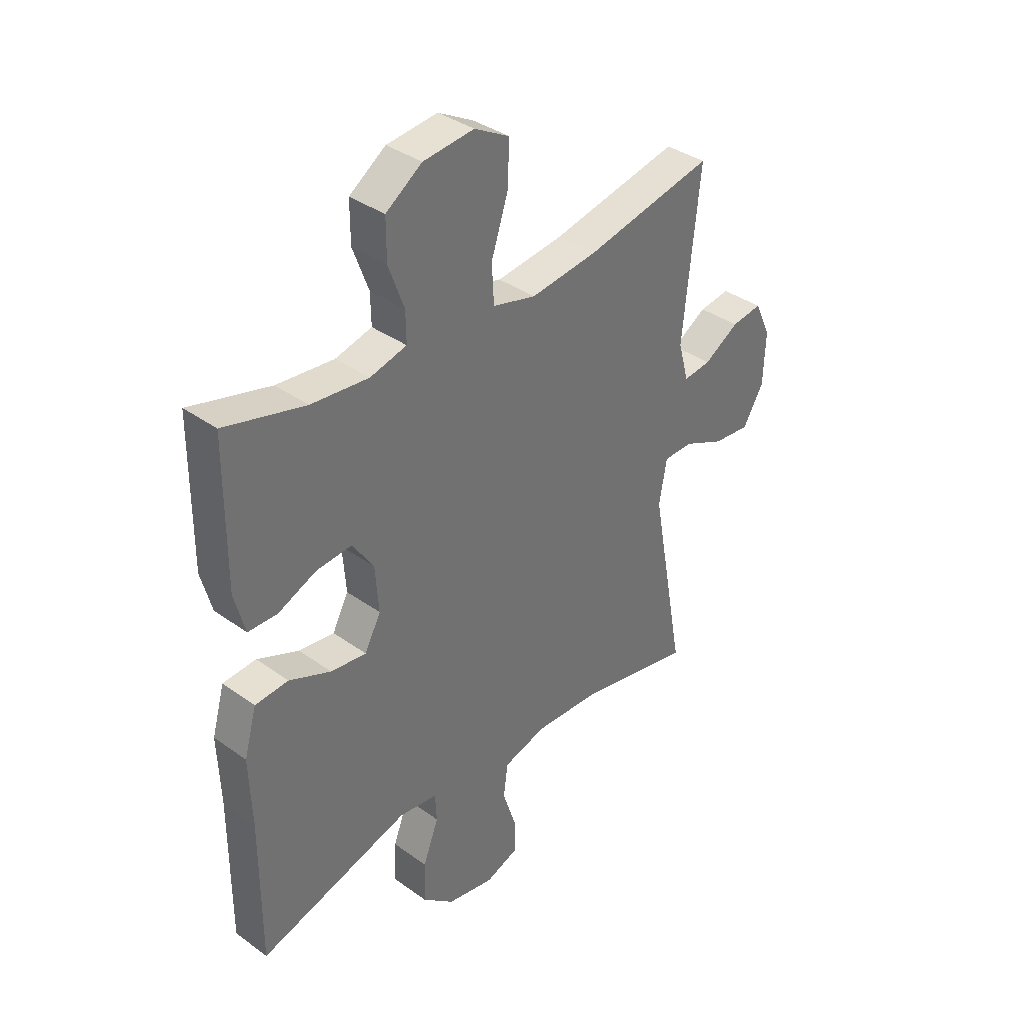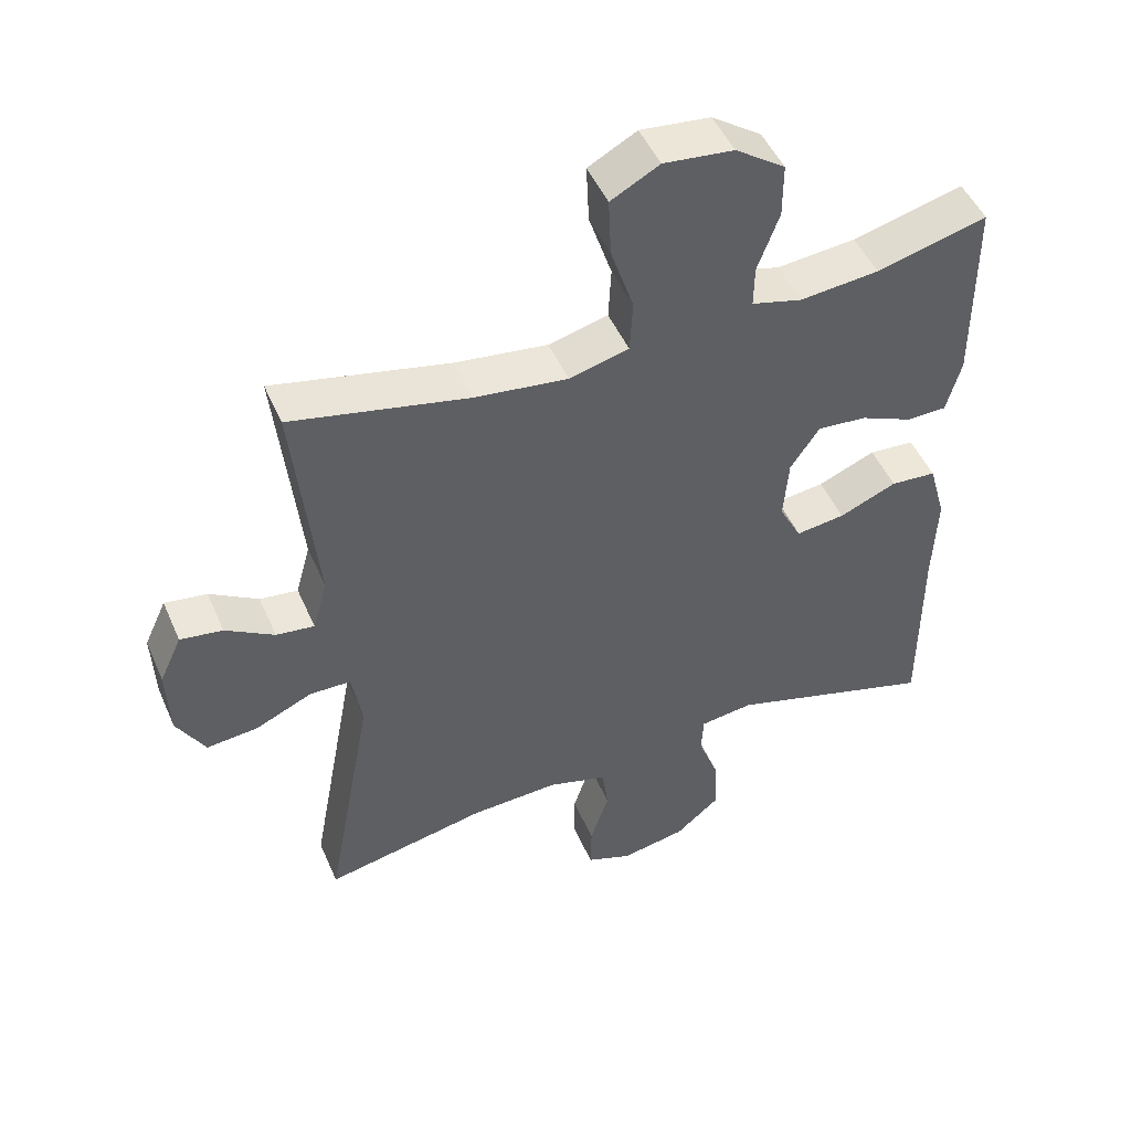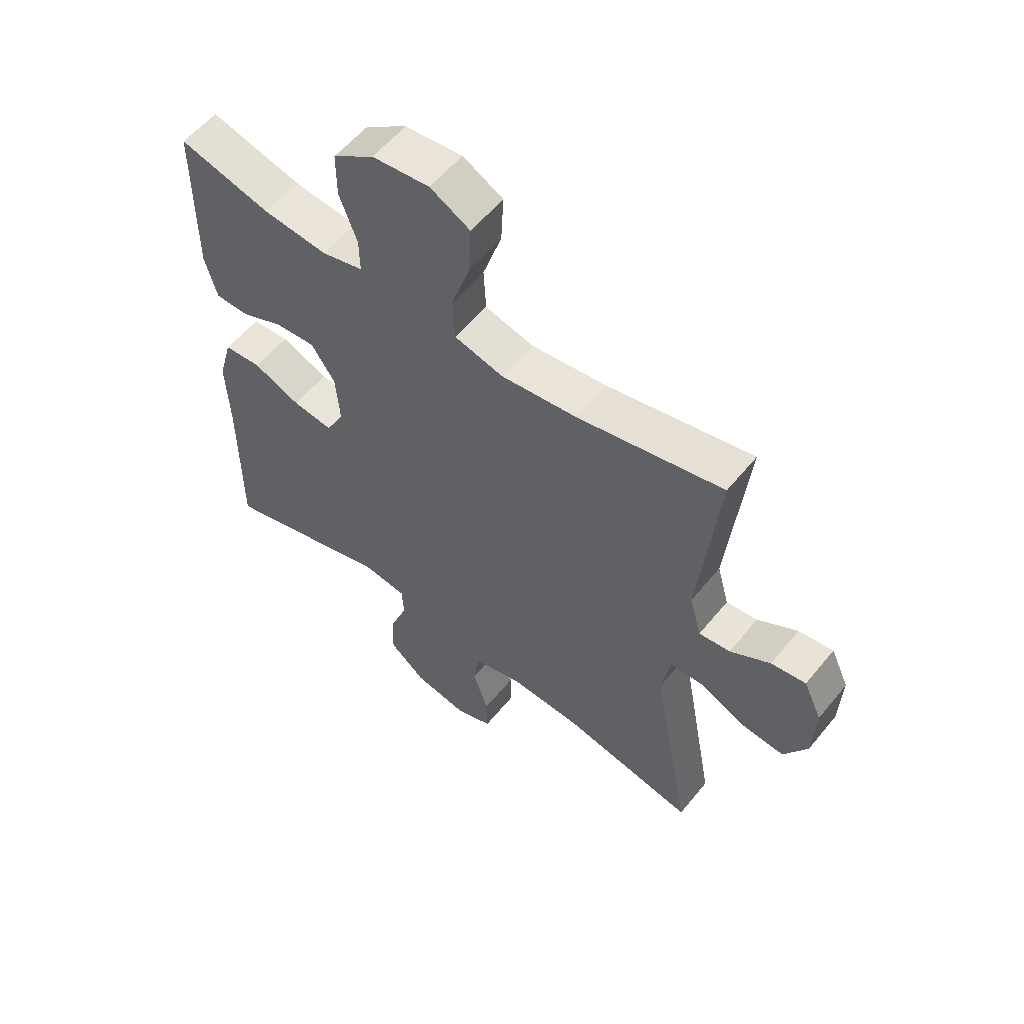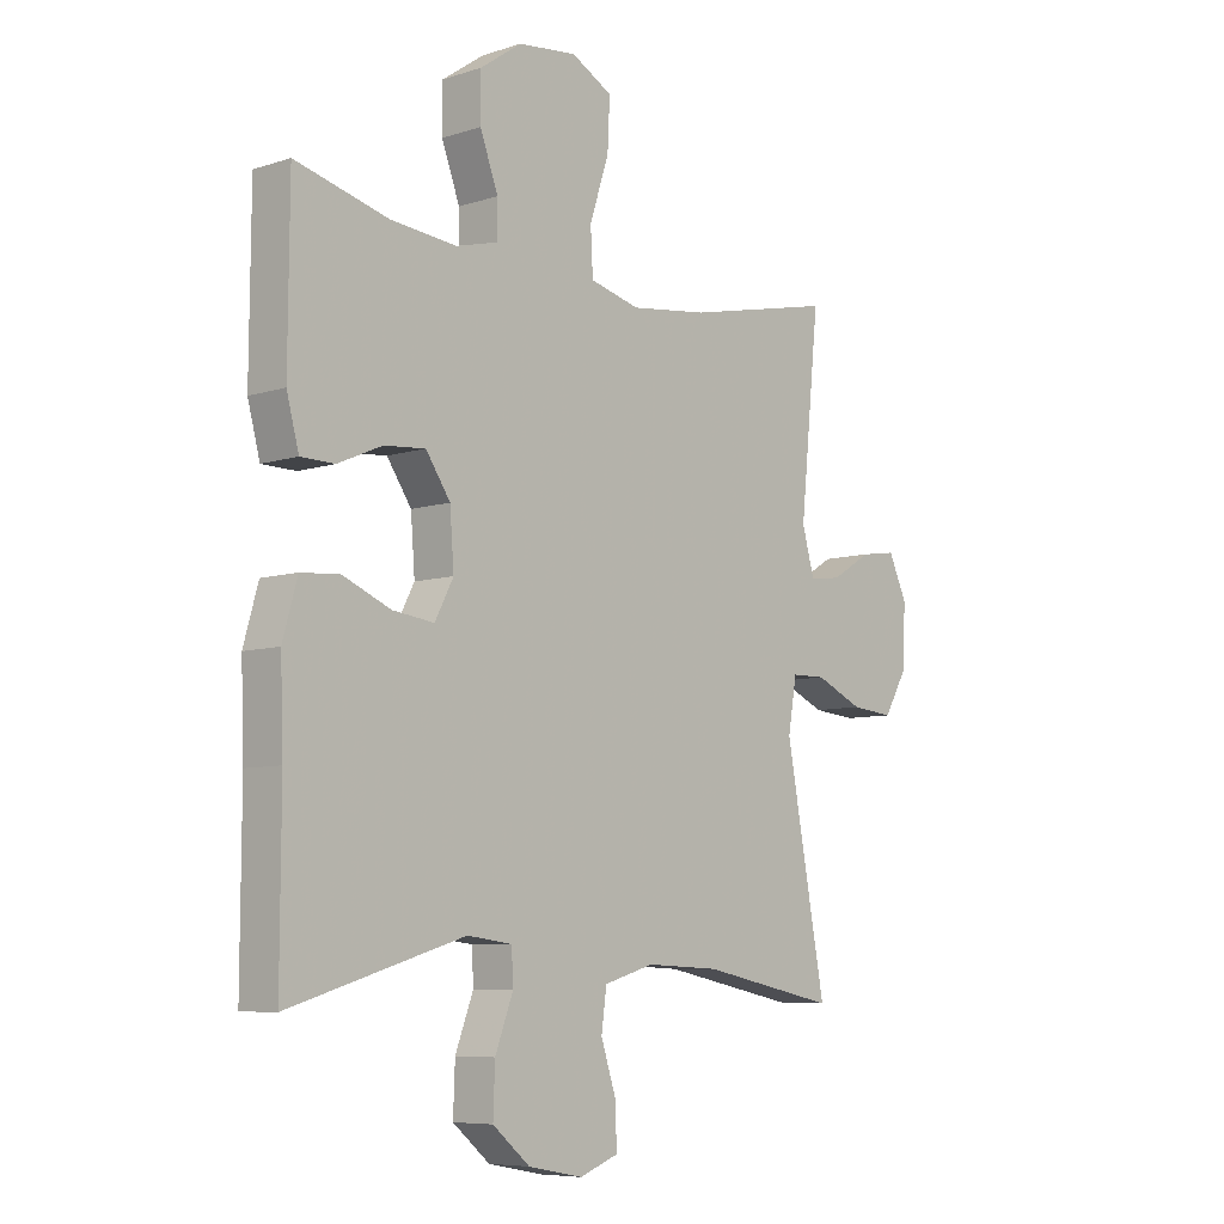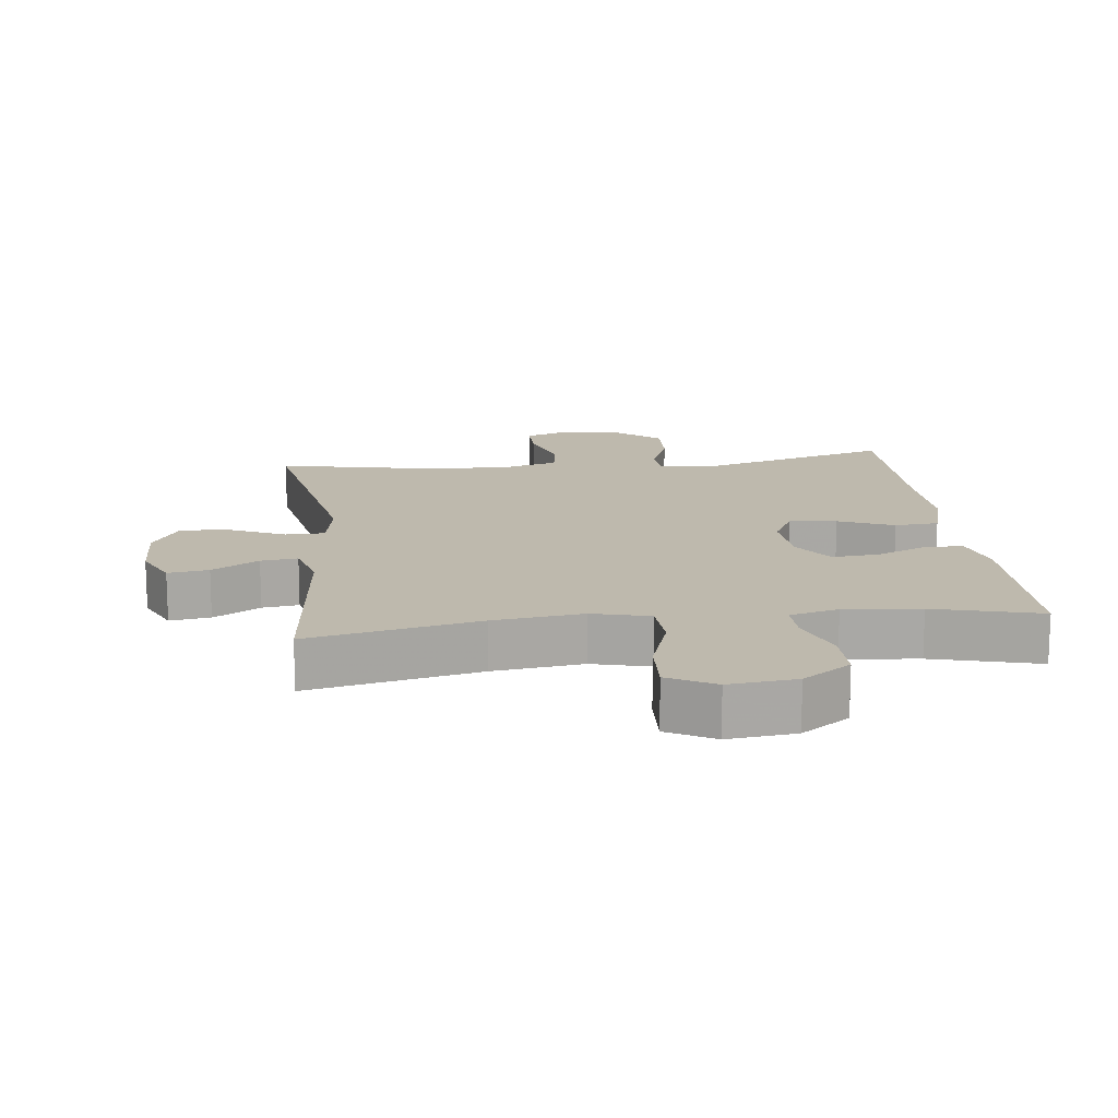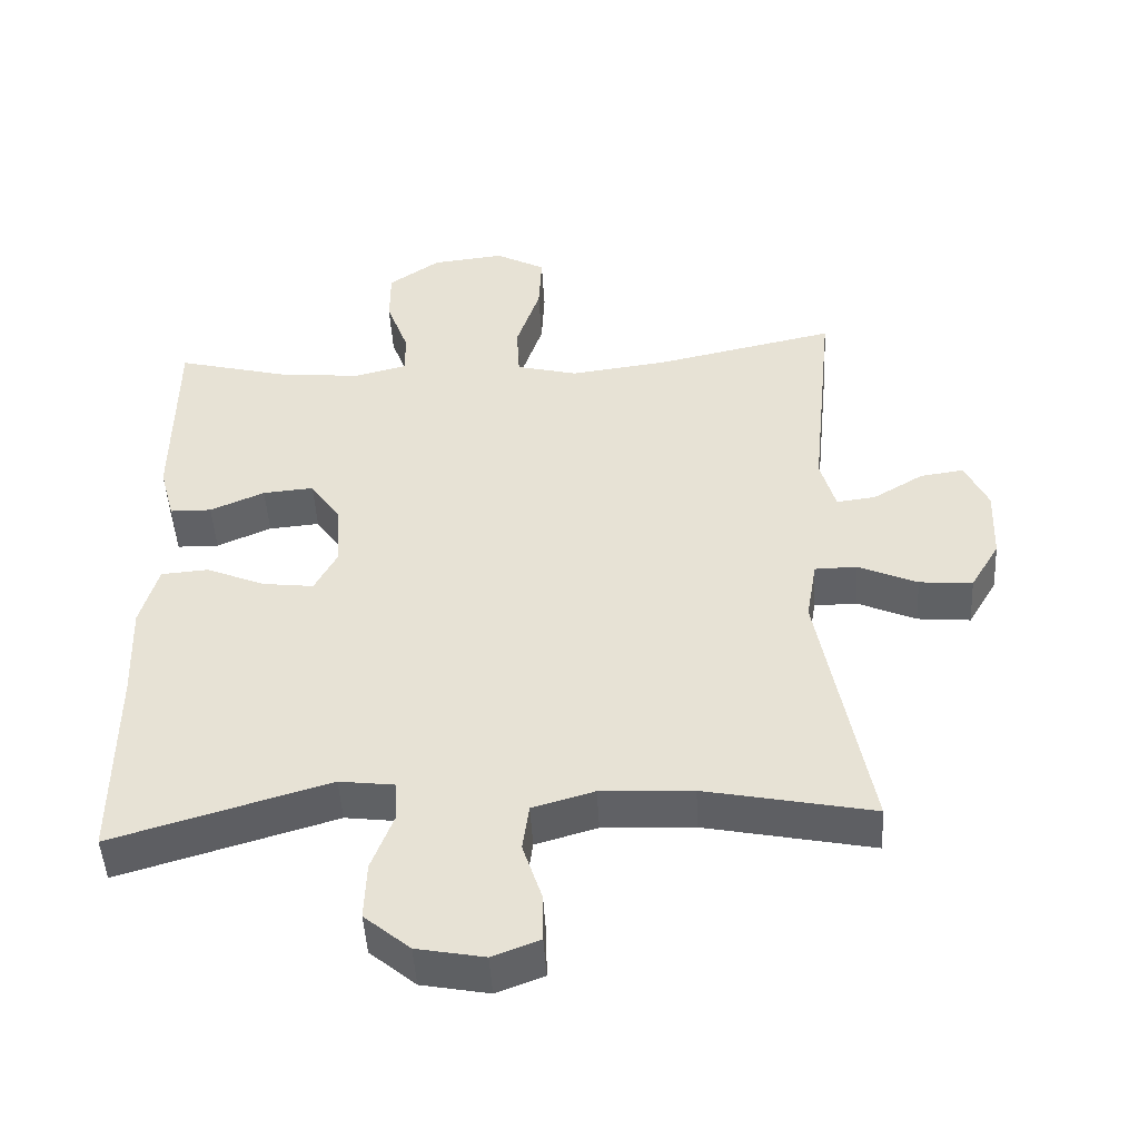
<metadata>
{"format":"obj","ext":"obj","renderer":"f3d","projection":"perspective","resolution":1024,"background":"white","views":[{"elev":36.7,"azim":132.9,"up":"+Z"},{"elev":48.5,"azim":-22.9,"up":"+Z"},{"elev":57.1,"azim":-141.3,"up":"+Z"},{"elev":-7.3,"azim":132.4,"up":"+Z"},{"elev":15.1,"azim":-6.7,"up":"+Y"},{"elev":-47.8,"azim":-176.7,"up":"+Z"}]}
</metadata>
<code>
v 0.5 0.07 -0.5
v 0.199 0.07 -0.411
v 0.122 0.07 -0.421
v 0.119 0.07 -0.477
v 0.15 0.07 -0.559
v 0.153 0.07 -0.64
v 0.089 0.07 -0.694
v -0.005 0.07 -0.712
v -0.071 0.07 -0.687
v -0.07 0.07 -0.62
v -0.043 0.07 -0.537
v -0.052 0.07 -0.471
v -0.138 0.07 -0.446
v -0.266 0.07 -0.452
v -0.5 0.07 -0.5
v -0.431 0.07 -0.128
v -0.446 0.07 -0.041
v -0.505 0.07 -0.04
v -0.587 0.07 -0.077
v -0.661 0.07 -0.084
v -0.702 0.07 -0.014
v -0.706 0.07 0.089
v -0.674 0.07 0.158
v -0.613 0.07 0.149
v -0.543 0.07 0.107
v -0.488 0.07 0.1
v -0.467 0.07 0.176
v -0.5 0.07 0.5
v -0.245 0.07 0.445
v -0.111 0.07 0.428
v -0.025 0.07 0.45
v -0.021 0.07 0.526
v -0.054 0.07 0.626
v -0.058 0.07 0.711
v 0.012 0.07 0.749
v 0.113 0.07 0.738
v 0.185 0.07 0.688
v 0.185 0.07 0.61
v 0.154 0.07 0.526
v 0.153 0.07 0.466
v 0.226 0.07 0.447
v 0.34 0.07 0.458
v 0.5 0.07 0.5
v 0.502 0.07 0.223
v 0.481 0.07 0.144
v 0.423 0.07 0.143
v 0.347 0.07 0.176
v 0.276 0.07 0.182
v 0.234 0.07 0.12
v 0.227 0.07 0.029
v 0.259 0.07 -0.032
v 0.33 0.07 -0.023
v 0.413 0.07 0.012
v 0.479 0.07 0.007
v 0.504 0.07 -0.082
v 0.499 0.07 -0.219
v 0.5 0 -0.5
v 0.199 0 -0.411
v 0.122 0 -0.421
v 0.119 0 -0.477
v 0.15 0 -0.559
v 0.153 0 -0.64
v 0.089 0 -0.694
v -0.005 0 -0.712
v -0.071 0 -0.687
v -0.07 0 -0.62
v -0.043 0 -0.537
v -0.052 0 -0.471
v -0.138 0 -0.446
v -0.266 0 -0.452
v -0.5 0 -0.5
v -0.431 0 -0.128
v -0.446 0 -0.041
v -0.505 0 -0.04
v -0.587 0 -0.077
v -0.661 0 -0.084
v -0.702 0 -0.014
v -0.706 0 0.089
v -0.674 0 0.158
v -0.613 0 0.149
v -0.543 0 0.107
v -0.488 0 0.1
v -0.467 0 0.176
v -0.5 0 0.5
v -0.245 0 0.445
v -0.111 0 0.428
v -0.025 0 0.45
v -0.021 0 0.526
v -0.054 0 0.626
v -0.058 0 0.711
v 0.012 0 0.749
v 0.113 0 0.738
v 0.185 0 0.688
v 0.185 0 0.61
v 0.154 0 0.526
v 0.153 0 0.466
v 0.226 0 0.447
v 0.34 0 0.458
v 0.5 0 0.5
v 0.502 0 0.223
v 0.481 0 0.144
v 0.423 0 0.143
v 0.347 0 0.176
v 0.276 0 0.182
v 0.234 0 0.12
v 0.227 0 0.029
v 0.259 0 -0.032
v 0.33 0 -0.023
v 0.413 0 0.012
v 0.479 0 0.007
v 0.504 0 -0.082
v 0.499 0 -0.219
f 53 54 55 56
f 52 53 56 1
f 51 52 1 2
f 50 51 2 3
f 49 50 3
f 44 45 46 47
f 42 43 44 47
f 41 42 47 48
f 40 41 48 49
f 36 37 38 39
f 36 39 40
f 35 36 40
f 32 33 34 35
f 31 32 35 40
f 30 31 40 49
f 27 28 29
f 26 27 29 30
f 22 23 24 25
f 22 25 26
f 21 22 26
f 18 19 20 21
f 17 18 21 26
f 14 15 16
f 13 14 16 17
f 12 13 17 26
f 8 9 10 11
f 8 11 12
f 7 8 12
f 4 5 6 7
f 3 4 7 12
f 26 30 49
f 3 12 26 49
f 112 111 110 109
f 57 112 109 108
f 58 57 108 107
f 59 58 107 106
f 59 106 105
f 103 102 101 100
f 103 100 99 98
f 104 103 98 97
f 105 104 97 96
f 95 94 93 92
f 96 95 92
f 96 92 91
f 91 90 89 88
f 96 91 88 87
f 105 96 87 86
f 85 84 83
f 86 85 83 82
f 81 80 79 78
f 82 81 78
f 82 78 77
f 77 76 75 74
f 82 77 74 73
f 72 71 70
f 73 72 70 69
f 82 73 69 68
f 67 66 65 64
f 68 67 64
f 68 64 63
f 63 62 61 60
f 68 63 60 59
f 105 86 82
f 105 82 68 59
f 1 57 58 2
f 2 58 59 3
f 3 59 60 4
f 4 60 61 5
f 5 61 62 6
f 6 62 63 7
f 7 63 64 8
f 8 64 65 9
f 9 65 66 10
f 10 66 67 11
f 11 67 68 12
f 12 68 69 13
f 13 69 70 14
f 14 70 71 15
f 15 71 72 16
f 16 72 73 17
f 17 73 74 18
f 18 74 75 19
f 19 75 76 20
f 20 76 77 21
f 21 77 78 22
f 22 78 79 23
f 23 79 80 24
f 24 80 81 25
f 25 81 82 26
f 26 82 83 27
f 27 83 84 28
f 28 84 85 29
f 29 85 86 30
f 30 86 87 31
f 31 87 88 32
f 32 88 89 33
f 33 89 90 34
f 34 90 91 35
f 35 91 92 36
f 36 92 93 37
f 37 93 94 38
f 38 94 95 39
f 39 95 96 40
f 40 96 97 41
f 41 97 98 42
f 42 98 99 43
f 43 99 100 44
f 44 100 101 45
f 45 101 102 46
f 46 102 103 47
f 47 103 104 48
f 48 104 105 49
f 49 105 106 50
f 50 106 107 51
f 51 107 108 52
f 52 108 109 53
f 53 109 110 54
f 54 110 111 55
f 55 111 112 56
f 56 112 57 1

</code>
